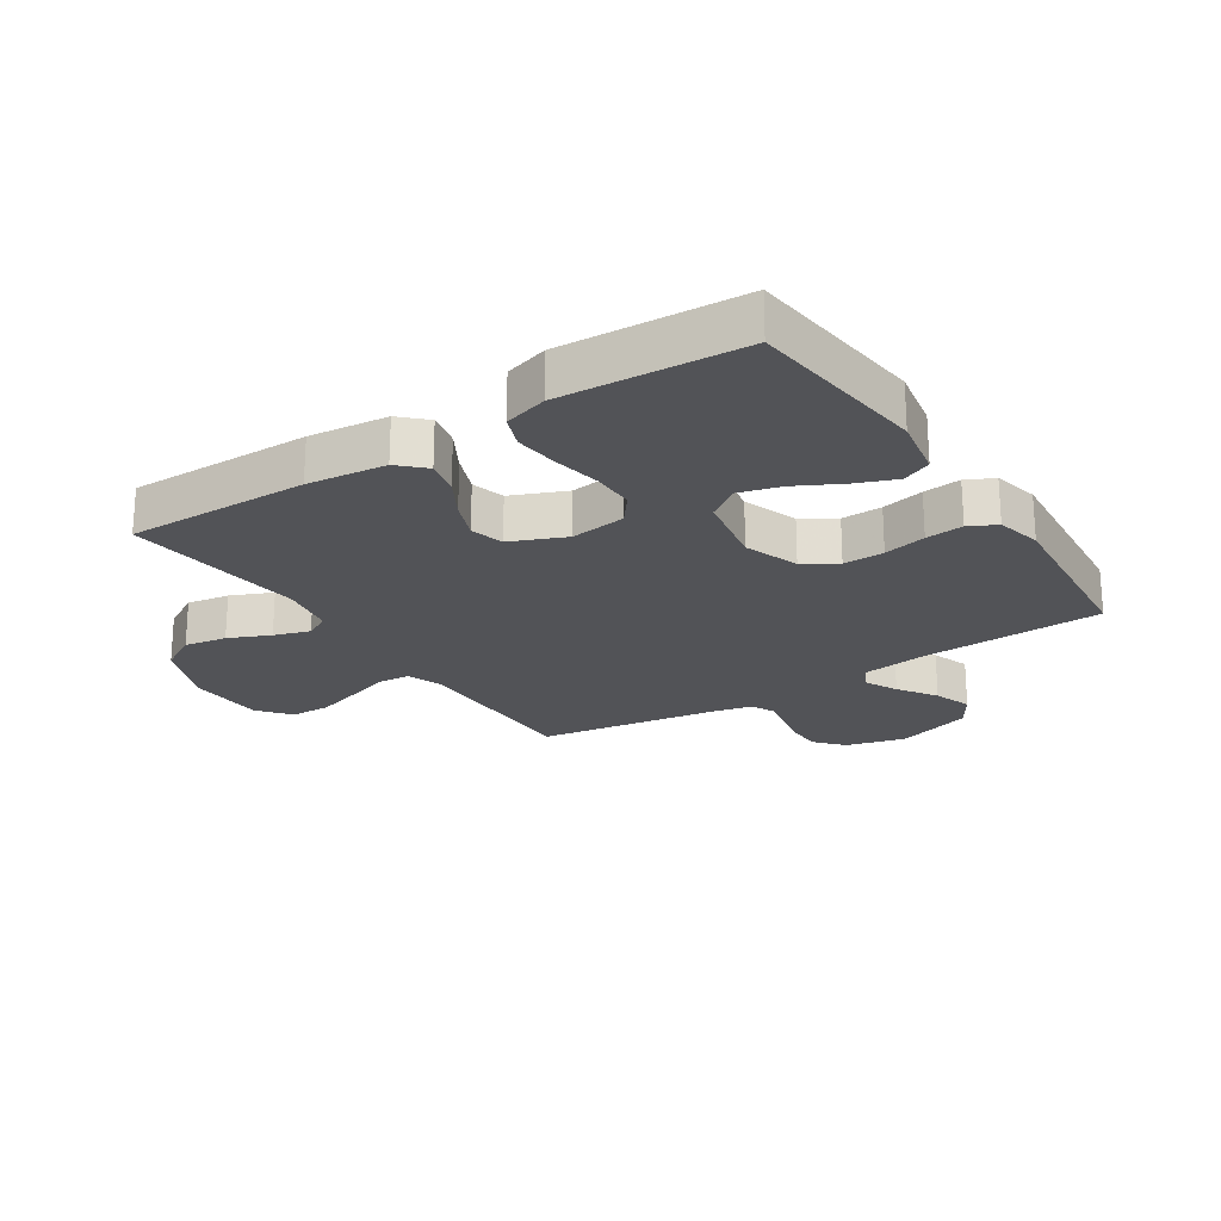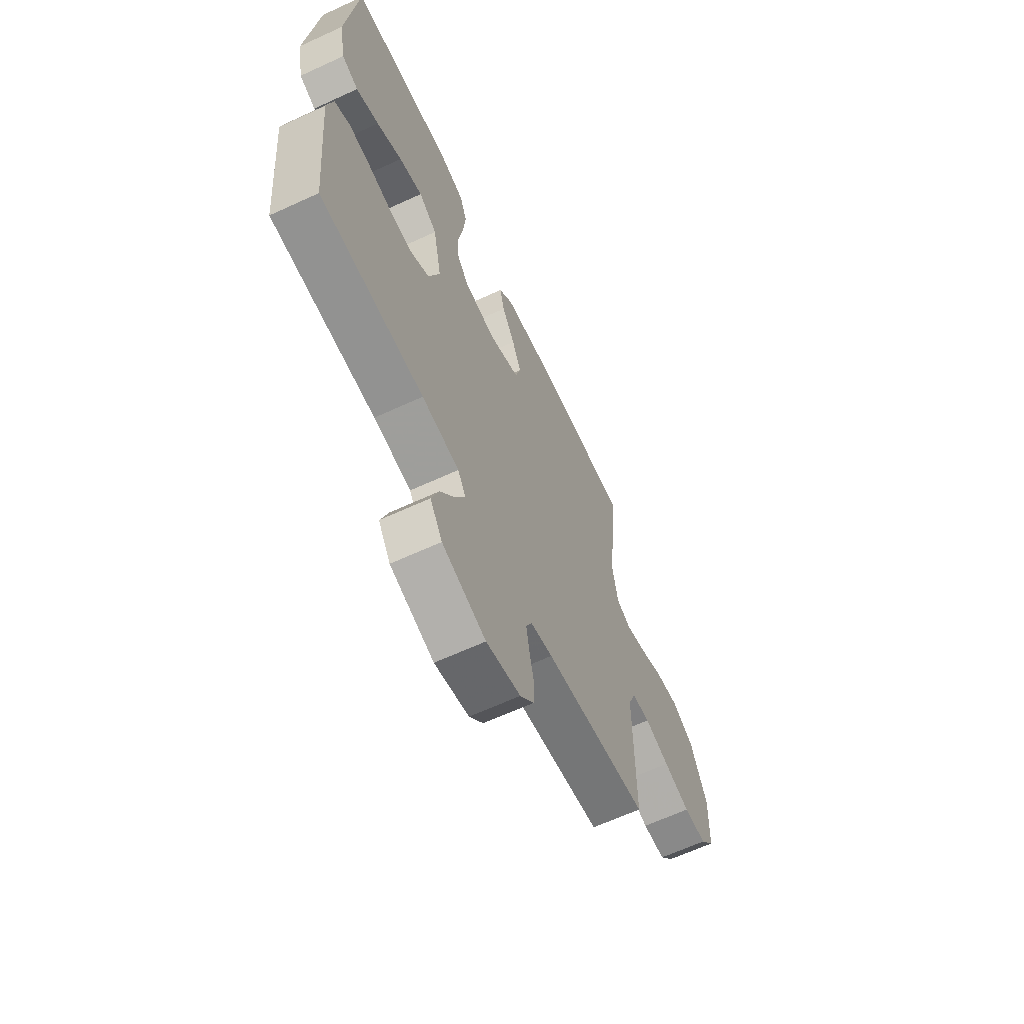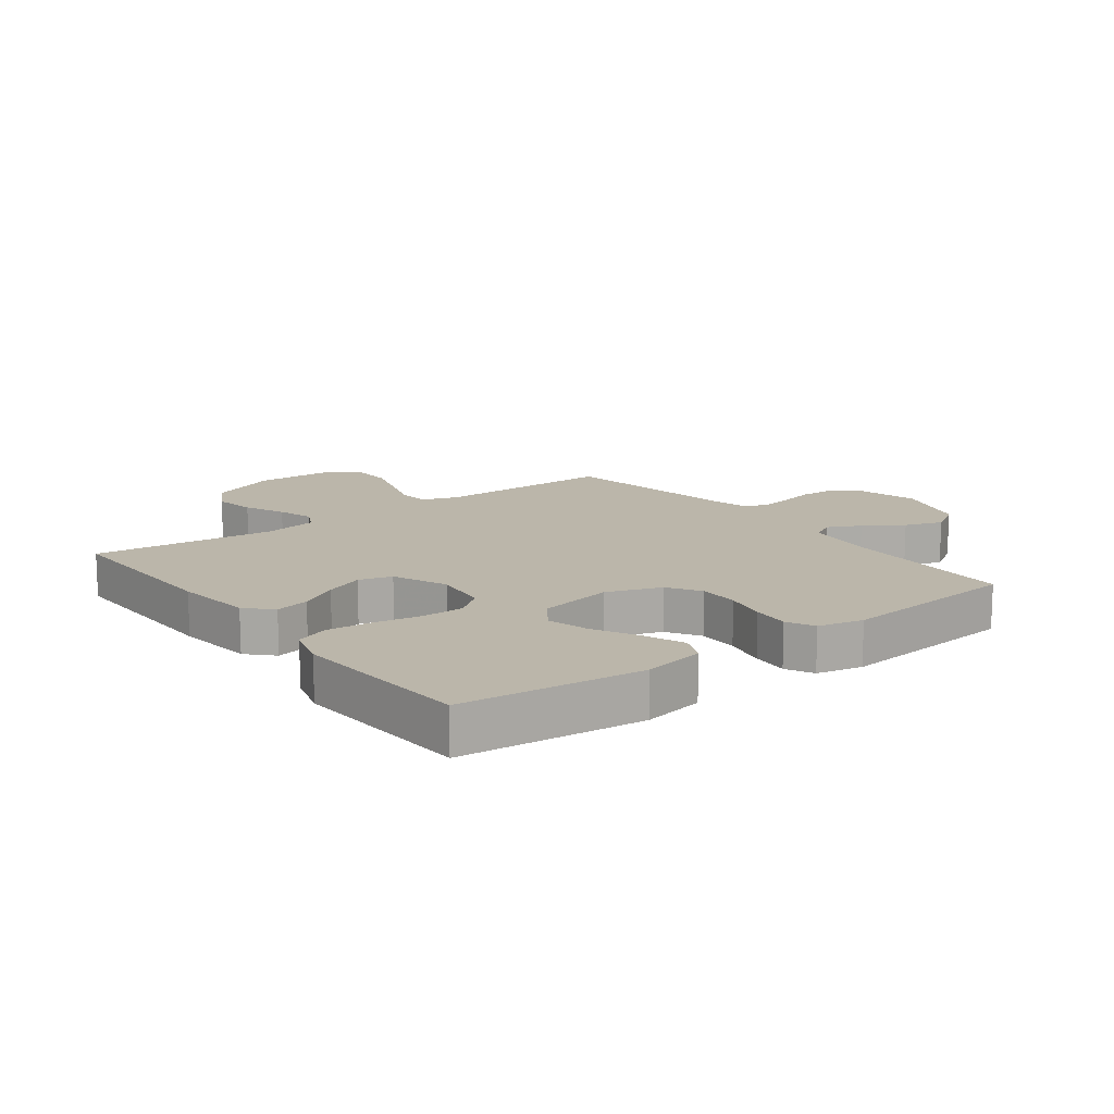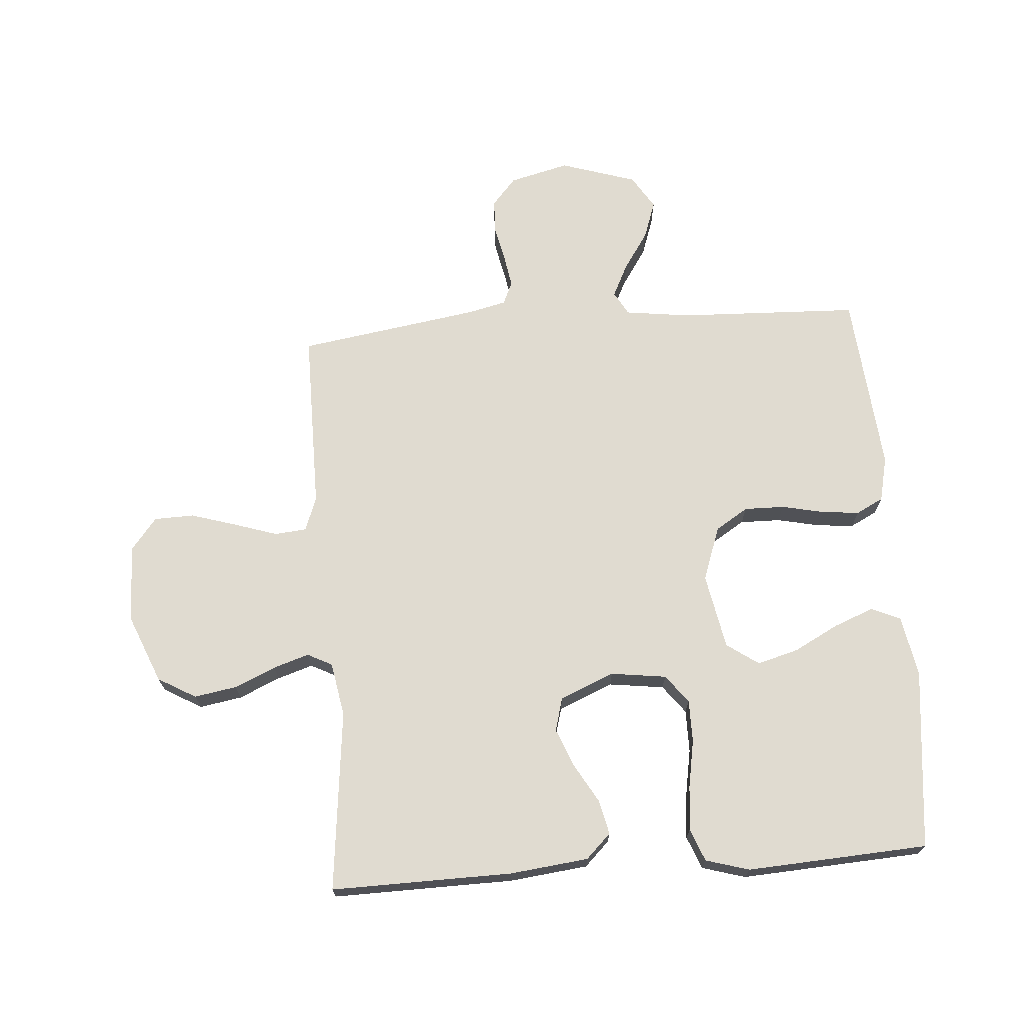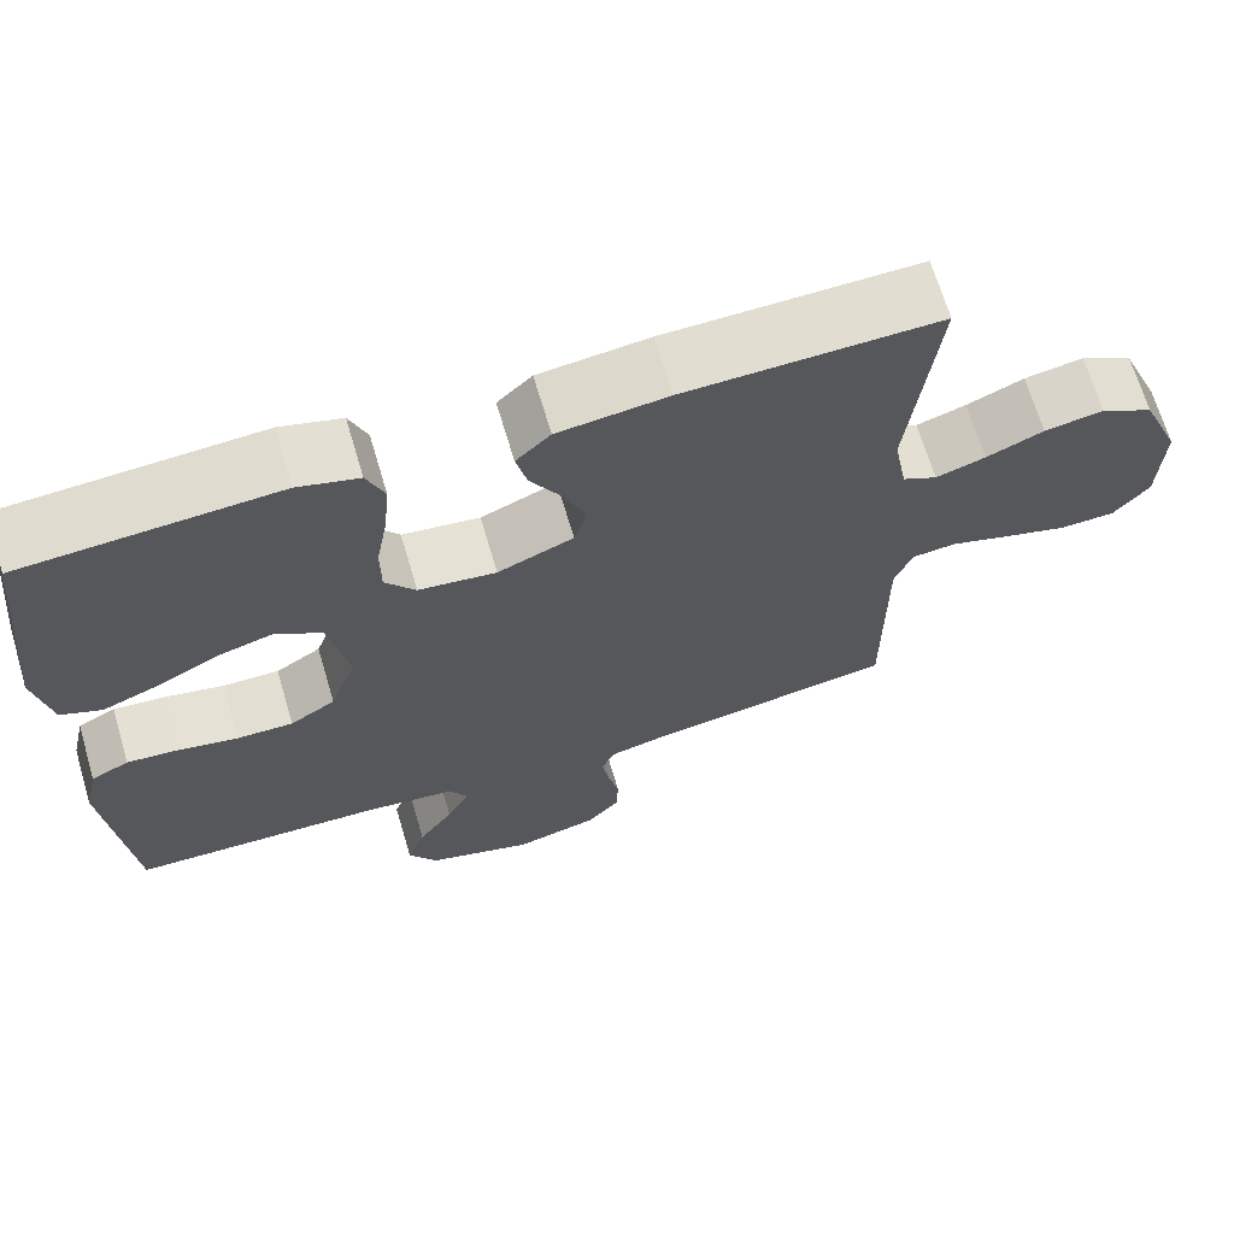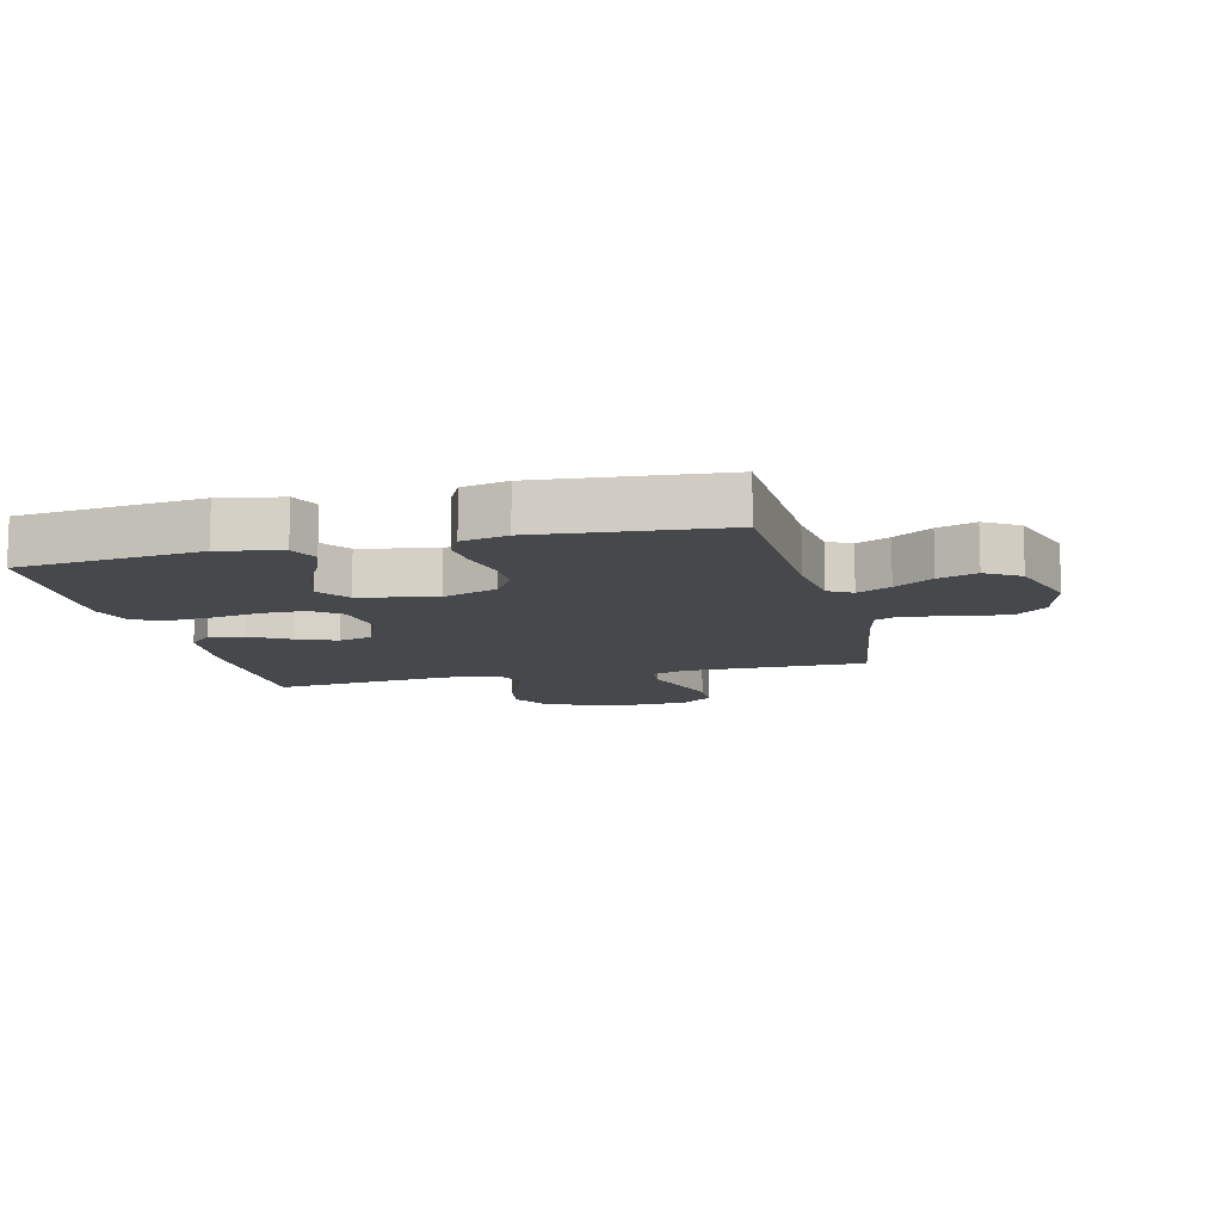
<metadata>
{"format":"obj","ext":"obj","renderer":"f3d","projection":"perspective","resolution":1024,"background":"white","views":[{"elev":-22.3,"azim":33.3,"up":"+Y"},{"elev":-64.5,"azim":114.9,"up":"+Z"},{"elev":13.9,"azim":52.9,"up":"+Y"},{"elev":70.0,"azim":-4.2,"up":"+Y"},{"elev":68.1,"azim":163.4,"up":"+Z"},{"elev":-11.1,"azim":103.8,"up":"+Y"}]}
</metadata>
<code>
v 0.5 0.07 0.5
v 0.532 0.07 0.2
v 0.513 0.07 0.099
v 0.465 0.07 0.078
v 0.399 0.07 0.104
v 0.325 0.07 0.143
v 0.257 0.07 0.162
v 0.204 0.07 0.125
v 0.18 0.07 0
v 0.212 0.07 -0.09
v 0.266 0.07 -0.124
v 0.333 0.07 -0.123
v 0.403 0.07 -0.108
v 0.465 0.07 -0.102
v 0.51 0.07 -0.125
v 0.527 0.07 -0.2
v 0.5 0.07 -0.5
v 0.2 0.07 -0.511
v 0.092 0.07 -0.525
v 0.07 0.07 -0.564
v 0.097 0.07 -0.619
v 0.139 0.07 -0.682
v 0.161 0.07 -0.745
v 0.126 0.07 -0.801
v 0 0.07 -0.841
v -0.099 0.07 -0.816
v -0.139 0.07 -0.77
v -0.141 0.07 -0.713
v -0.128 0.07 -0.653
v -0.119 0.07 -0.6
v -0.136 0.07 -0.562
v -0.2 0.07 -0.547
v -0.5 0.07 -0.5
v -0.499 0.07 -0.2
v -0.52 0.07 -0.143
v -0.573 0.07 -0.138
v -0.644 0.07 -0.161
v -0.72 0.07 -0.184
v -0.786 0.07 -0.182
v -0.828 0.07 -0.129
v -0.832 0.07 0
v -0.785 0.07 0.114
v -0.722 0.07 0.15
v -0.652 0.07 0.138
v -0.584 0.07 0.108
v -0.525 0.07 0.089
v -0.484 0.07 0.11
v -0.468 0.07 0.2
v -0.5 0.07 0.5
v -0.2 0.07 0.495
v -0.07 0.07 0.48
v -0.029 0.07 0.44
v -0.042 0.07 0.383
v -0.079 0.07 0.319
v -0.105 0.07 0.255
v -0.09 0.07 0.2
v 0 0.07 0.162
v 0.092 0.07 0.174
v 0.128 0.07 0.221
v 0.128 0.07 0.291
v 0.114 0.07 0.37
v 0.107 0.07 0.443
v 0.128 0.07 0.497
v 0.2 0.07 0.518
v 0.5 0 0.5
v 0.532 0 0.2
v 0.513 0 0.099
v 0.465 0 0.078
v 0.399 0 0.104
v 0.325 0 0.143
v 0.257 0 0.162
v 0.204 0 0.125
v 0.18 0 0
v 0.212 0 -0.09
v 0.266 0 -0.124
v 0.333 0 -0.123
v 0.403 0 -0.108
v 0.465 0 -0.102
v 0.51 0 -0.125
v 0.527 0 -0.2
v 0.5 0 -0.5
v 0.2 0 -0.511
v 0.092 0 -0.525
v 0.07 0 -0.564
v 0.097 0 -0.619
v 0.139 0 -0.682
v 0.161 0 -0.745
v 0.126 0 -0.801
v 0 0 -0.841
v -0.099 0 -0.816
v -0.139 0 -0.77
v -0.141 0 -0.713
v -0.128 0 -0.653
v -0.119 0 -0.6
v -0.136 0 -0.562
v -0.2 0 -0.547
v -0.5 0 -0.5
v -0.499 0 -0.2
v -0.52 0 -0.143
v -0.573 0 -0.138
v -0.644 0 -0.161
v -0.72 0 -0.184
v -0.786 0 -0.182
v -0.828 0 -0.129
v -0.832 0 0
v -0.785 0 0.114
v -0.722 0 0.15
v -0.652 0 0.138
v -0.584 0 0.108
v -0.525 0 0.089
v -0.484 0 0.11
v -0.468 0 0.2
v -0.5 0 0.5
v -0.2 0 0.495
v -0.07 0 0.48
v -0.029 0 0.44
v -0.042 0 0.383
v -0.079 0 0.319
v -0.105 0 0.255
v -0.09 0 0.2
v 0 0 0.162
v 0.092 0 0.174
v 0.128 0 0.221
v 0.128 0 0.291
v 0.114 0 0.37
v 0.107 0 0.443
v 0.128 0 0.497
v 0.2 0 0.518
f 60 61 62 63
f 60 63 64 1
f 51 52 53 54
f 51 54 55
f 48 49 50 51
f 47 48 51 55
f 46 47 55 56
f 42 43 44 45
f 42 45 46
f 41 42 46
f 36 37 38 39
f 36 39 40 41
f 32 33 34
f 31 32 34 35
f 26 27 28 29
f 26 29 30
f 25 26 30
f 24 25 30 31
f 21 22 23 24
f 20 21 24 31
f 15 16 17 18
f 15 18 19
f 12 13 14 15
f 11 12 15 19
f 10 11 19 20
f 3 4 5 6
f 3 6 7
f 2 3 7
f 59 60 1 2
f 58 59 2 7
f 57 58 7 8
f 41 46 56 57
f 35 36 41 57
f 35 57 8 9
f 20 31 35
f 9 10 20 35
f 127 126 125 124
f 65 128 127 124
f 118 117 116 115
f 119 118 115
f 115 114 113 112
f 119 115 112 111
f 120 119 111 110
f 109 108 107 106
f 110 109 106
f 110 106 105
f 103 102 101 100
f 105 104 103 100
f 98 97 96
f 99 98 96 95
f 93 92 91 90
f 94 93 90
f 94 90 89
f 95 94 89 88
f 88 87 86 85
f 95 88 85 84
f 82 81 80 79
f 83 82 79
f 79 78 77 76
f 83 79 76 75
f 84 83 75 74
f 70 69 68 67
f 71 70 67
f 71 67 66
f 66 65 124 123
f 71 66 123 122
f 72 71 122 121
f 121 120 110 105
f 121 105 100 99
f 73 72 121 99
f 99 95 84
f 99 84 74 73
f 1 65 66 2
f 2 66 67 3
f 3 67 68 4
f 4 68 69 5
f 5 69 70 6
f 6 70 71 7
f 7 71 72 8
f 8 72 73 9
f 9 73 74 10
f 10 74 75 11
f 11 75 76 12
f 12 76 77 13
f 13 77 78 14
f 14 78 79 15
f 15 79 80 16
f 16 80 81 17
f 17 81 82 18
f 18 82 83 19
f 19 83 84 20
f 20 84 85 21
f 21 85 86 22
f 22 86 87 23
f 23 87 88 24
f 24 88 89 25
f 25 89 90 26
f 26 90 91 27
f 27 91 92 28
f 28 92 93 29
f 29 93 94 30
f 30 94 95 31
f 31 95 96 32
f 32 96 97 33
f 33 97 98 34
f 34 98 99 35
f 35 99 100 36
f 36 100 101 37
f 37 101 102 38
f 38 102 103 39
f 39 103 104 40
f 40 104 105 41
f 41 105 106 42
f 42 106 107 43
f 43 107 108 44
f 44 108 109 45
f 45 109 110 46
f 46 110 111 47
f 47 111 112 48
f 48 112 113 49
f 49 113 114 50
f 50 114 115 51
f 51 115 116 52
f 52 116 117 53
f 53 117 118 54
f 54 118 119 55
f 55 119 120 56
f 56 120 121 57
f 57 121 122 58
f 58 122 123 59
f 59 123 124 60
f 60 124 125 61
f 61 125 126 62
f 62 126 127 63
f 63 127 128 64
f 64 128 65 1

</code>
